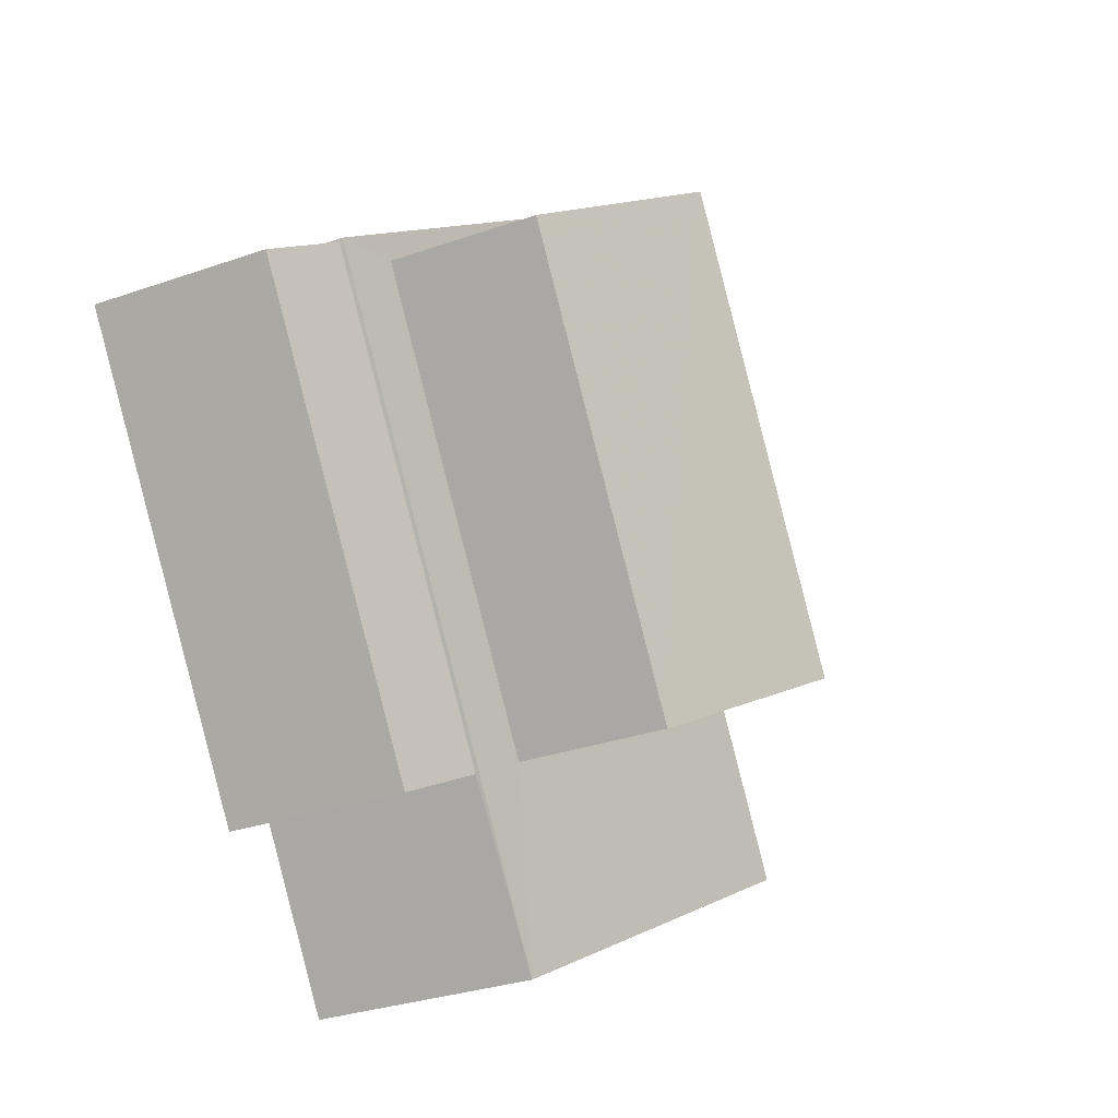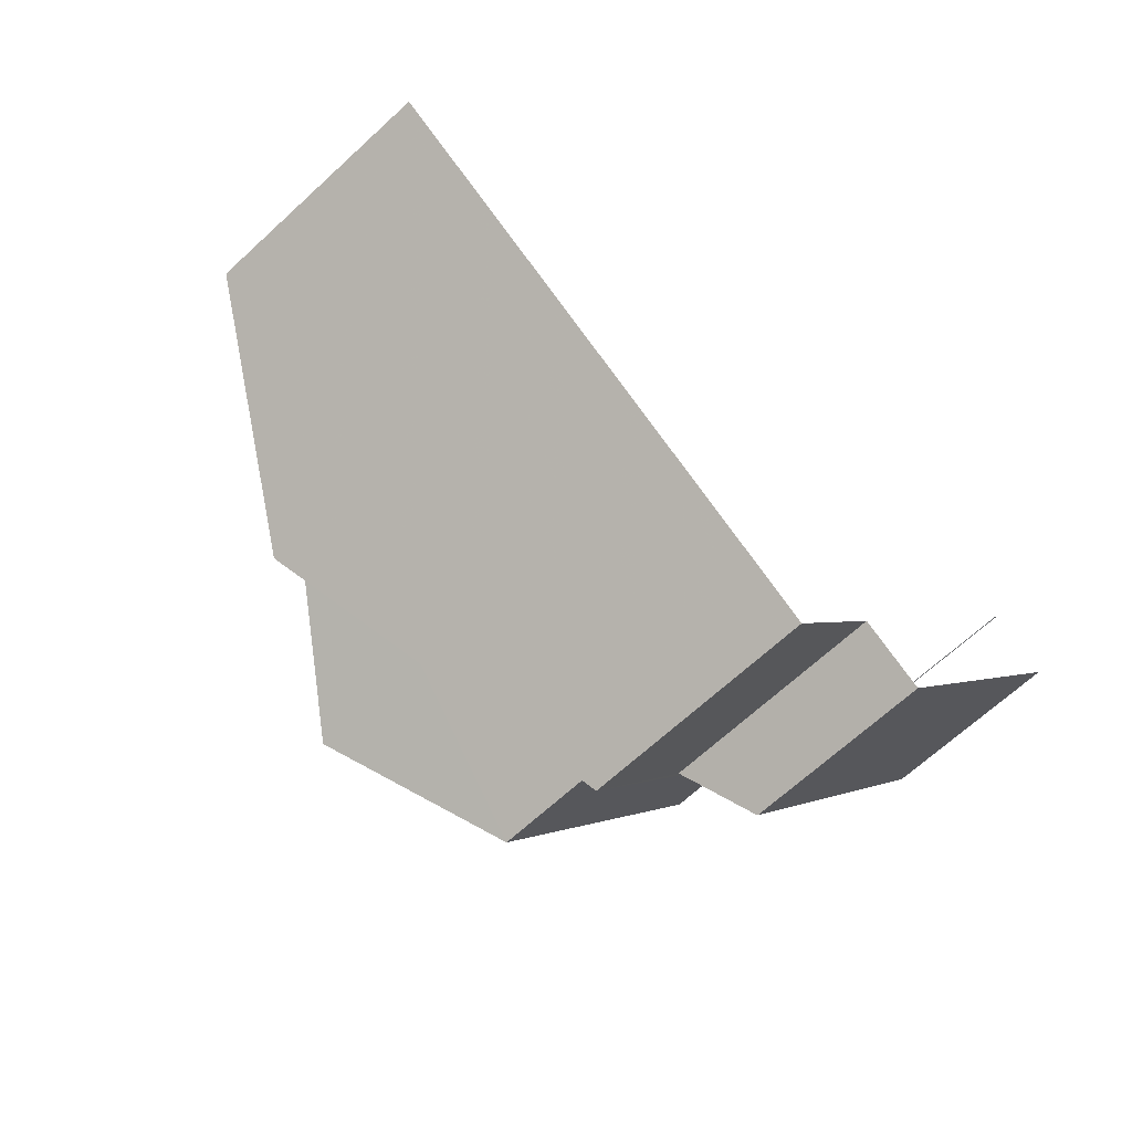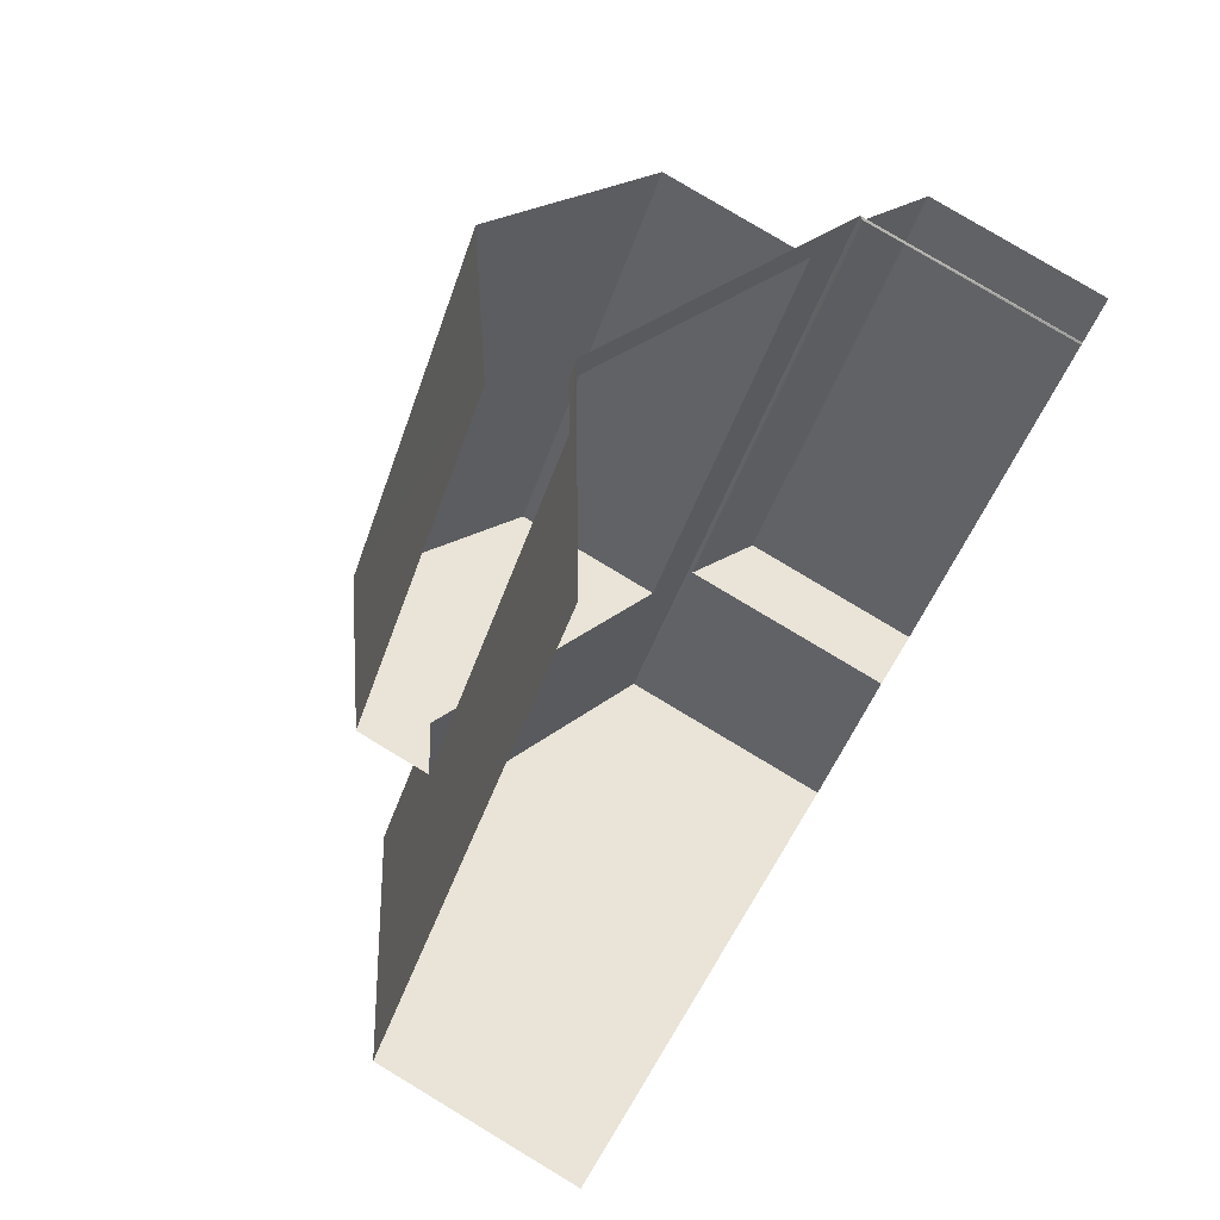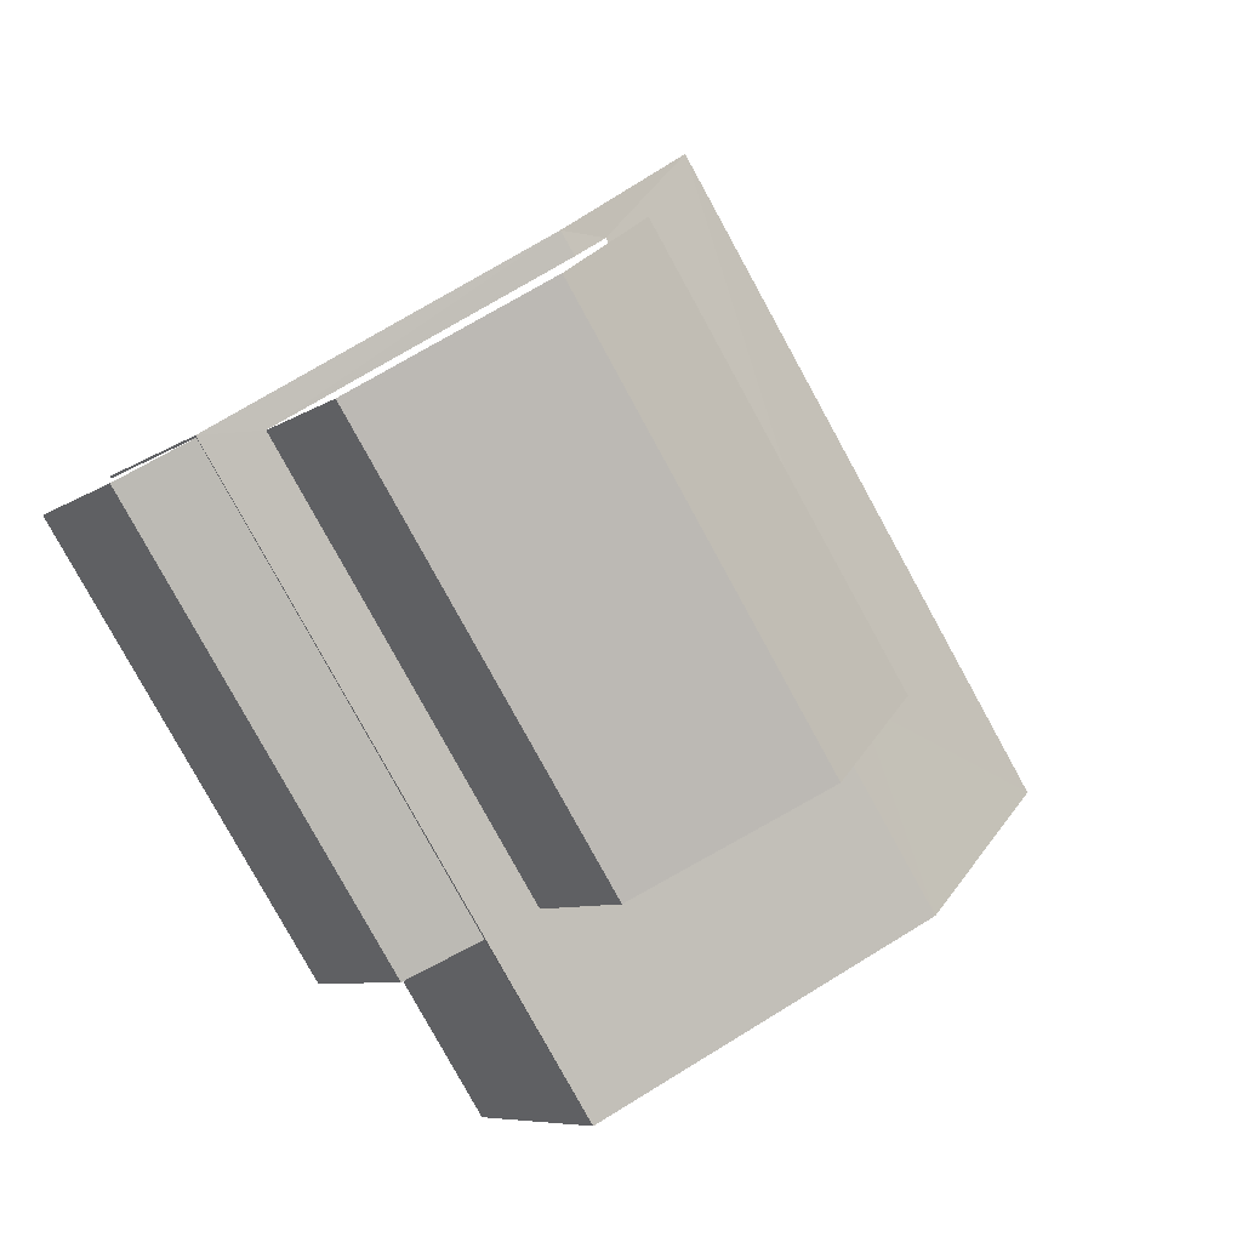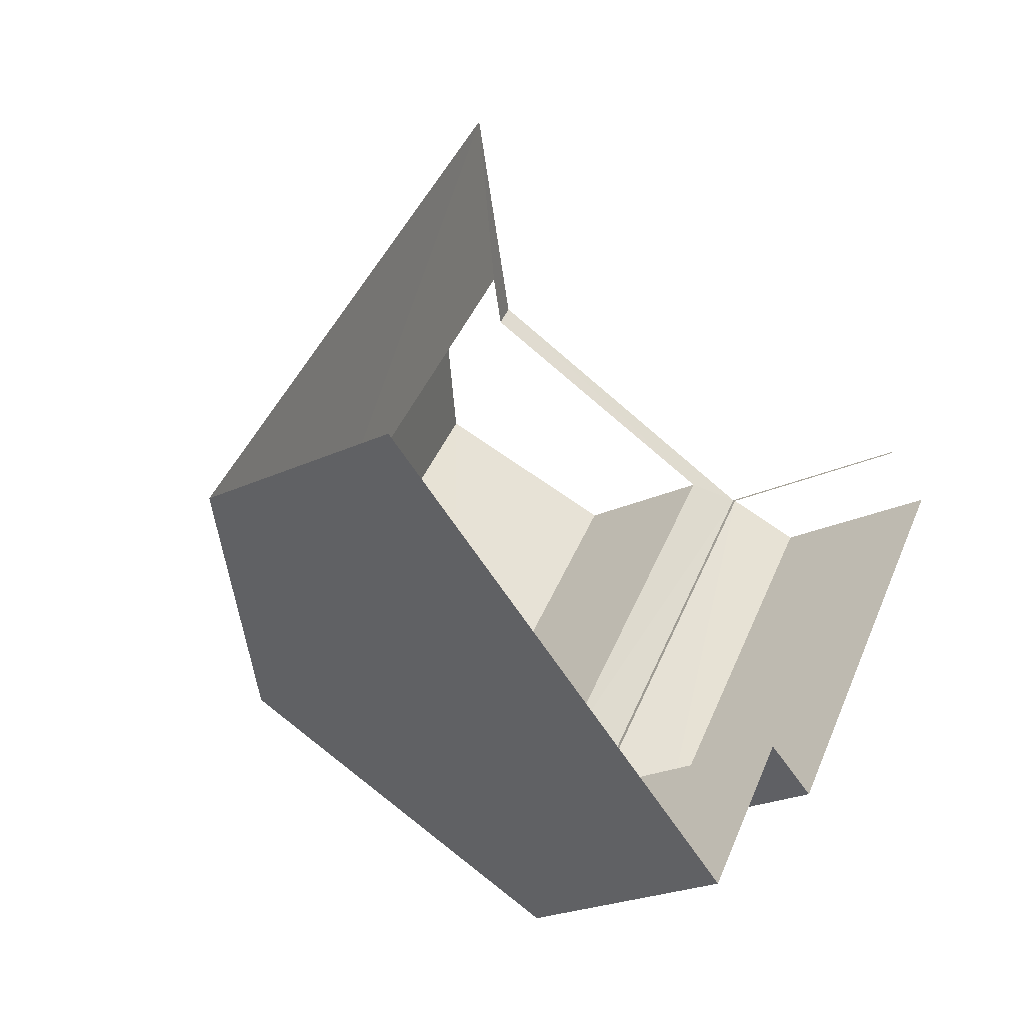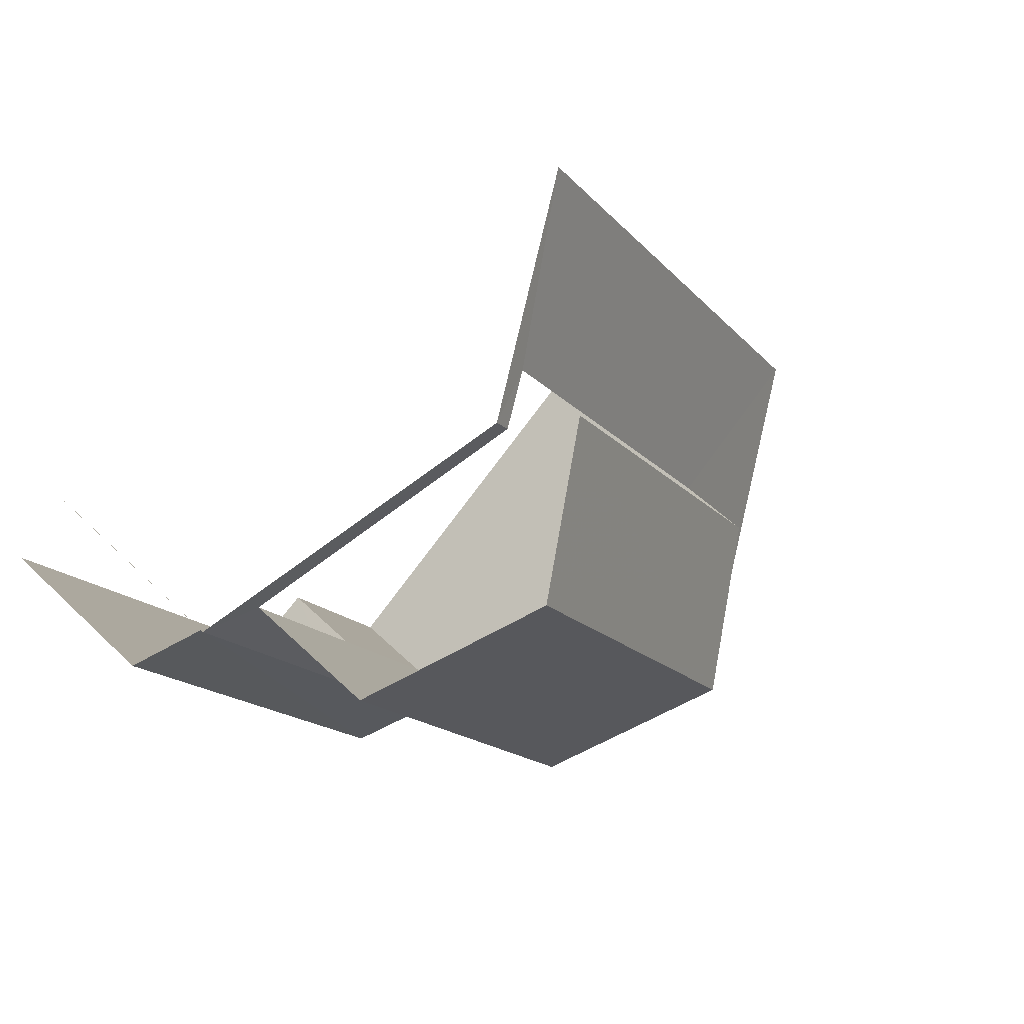
<metadata>
{"format":"obj","ext":"obj","renderer":"f3d","projection":"perspective","resolution":1024,"background":"white","views":[{"elev":-30.3,"azim":-63.0,"up":"+Y"},{"elev":-65.2,"azim":133.2,"up":"+Y"},{"elev":79.3,"azim":121.1,"up":"+Y"},{"elev":-7.3,"azim":-28.3,"up":"+Y"},{"elev":-22.5,"azim":130.0,"up":"+Y"},{"elev":51.6,"azim":-43.3,"up":"+Y"}]}
</metadata>
<code>
v -2.197e+05 -1.249e+05 13.19
v -2.197e+05 -1.249e+05 13.19
v -2.197e+05 -1.249e+05 13.19
v -2.197e+05 -1.249e+05 13.19
v -2.197e+05 -1.249e+05 13.19
v -2.197e+05 -1.249e+05 13.19
v -2.197e+05 -1.249e+05 13.19
v -2.197e+05 -1.249e+05 13.19
v -2.197e+05 -1.249e+05 16.65
v -2.197e+05 -1.249e+05 16.08
v -2.197e+05 -1.249e+05 16.08
v -2.197e+05 -1.249e+05 16.65
v -2.197e+05 -1.249e+05 20.82
v -2.197e+05 -1.249e+05 19.35
v -2.197e+05 -1.249e+05 20.82
v -2.197e+05 -1.249e+05 19.35
v -2.197e+05 -1.249e+05 18.54
v -2.197e+05 -1.249e+05 16.71
v -2.197e+05 -1.249e+05 16.98
v -2.197e+05 -1.249e+05 18.54
v -2.197e+05 -1.249e+05 18.54
v -2.197e+05 -1.249e+05 16.98
v -2.197e+05 -1.249e+05 16.71
v -2.197e+05 -1.249e+05 18.54
v -2.197e+05 -1.249e+05 18.12
v -2.197e+05 -1.249e+05 16.71
v -2.197e+05 -1.249e+05 16.71
v -2.197e+05 -1.249e+05 18.12
v -2.197e+05 -1.249e+05 19.35
v -2.197e+05 -1.249e+05 19.35
f 1 2 3
f 1 4 5
f 2 6 3
f 7 4 8
f 4 3 8
f 1 3 4
f 27 1 17
f 1 5 17
f 5 18 17
f 25 14 16
f 25 28 14
f 14 28 20
f 14 20 15
f 20 30 15
f 20 19 30
f 4 7 10
f 9 4 10
f 26 2 1
f 27 26 1
f 9 10 11
f 12 9 11
f 13 14 15
f 13 16 14
f 17 18 19
f 20 17 19
f 21 22 23
f 18 23 22
f 22 21 24
f 18 22 19
f 25 26 27
f 28 27 17
f 21 26 25
f 21 25 24
f 28 17 20
f 25 27 28
f 15 29 13
f 15 30 29
f 11 7 8
f 11 10 7
f 3 11 8
f 3 12 11
f 3 6 12
f 6 23 12
f 4 9 5
f 12 23 18
f 9 12 18
f 5 9 18
f 19 29 30
f 19 22 29
f 23 6 21
f 6 2 21
f 2 26 21
f 29 22 24
f 29 24 13
f 24 16 13
f 24 25 16

</code>
